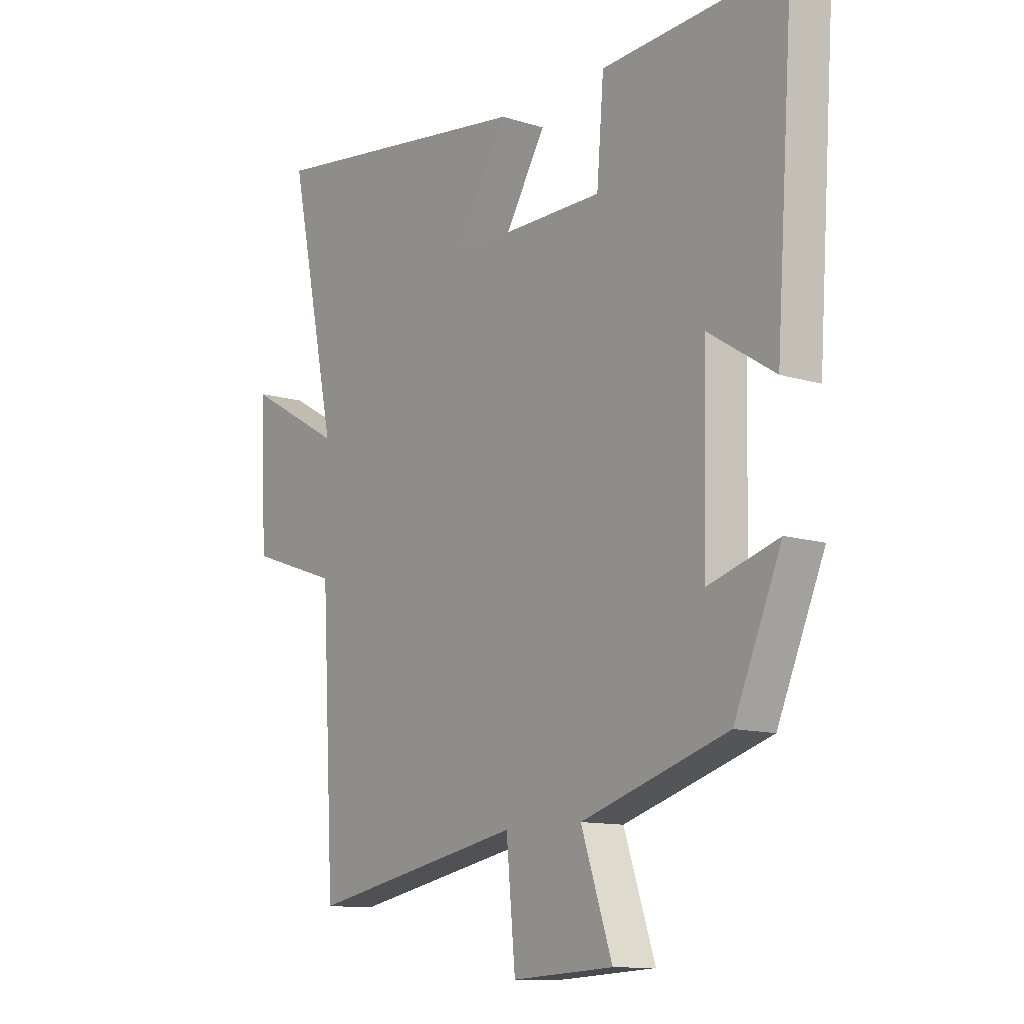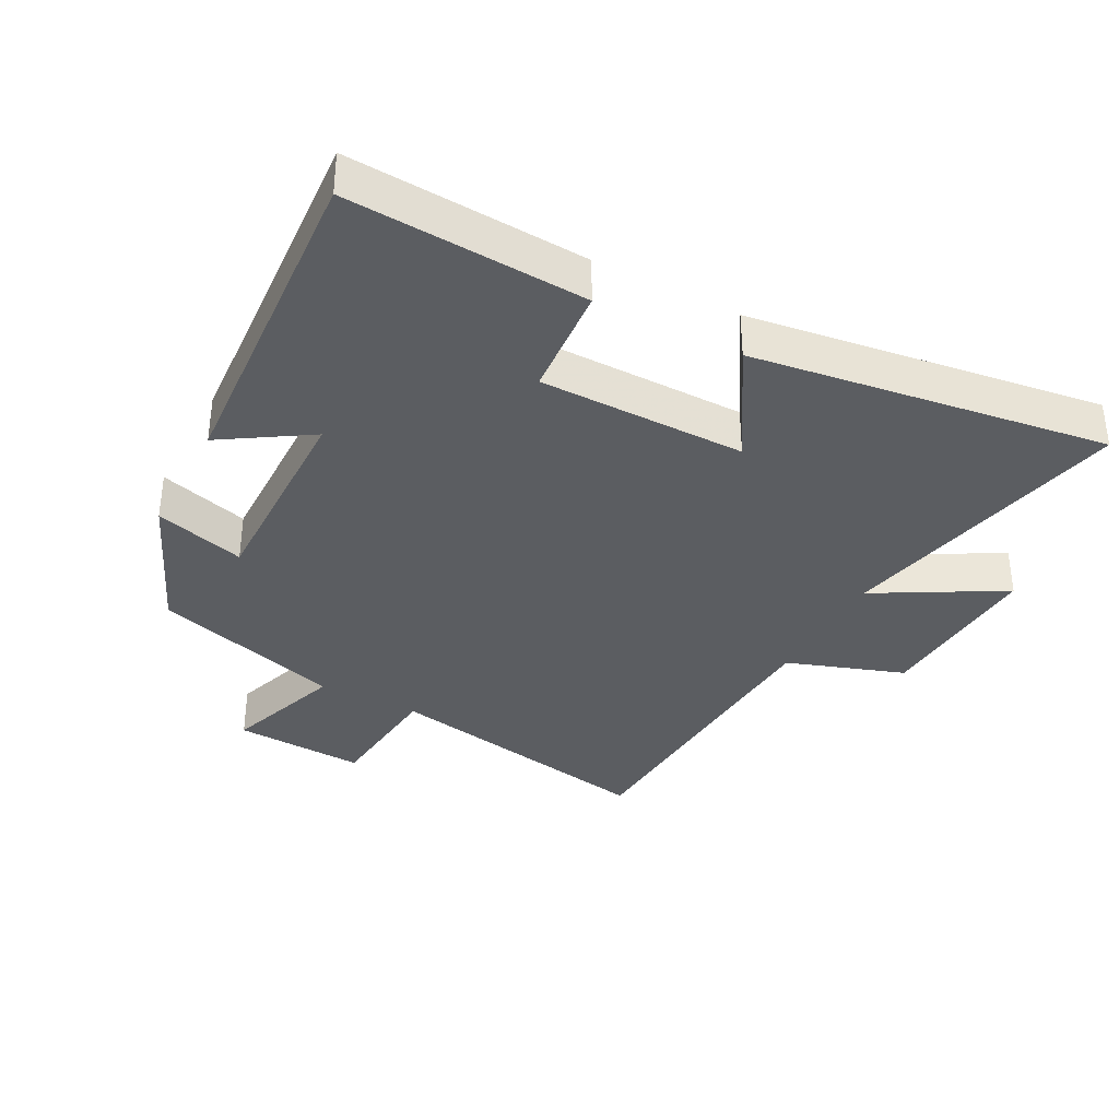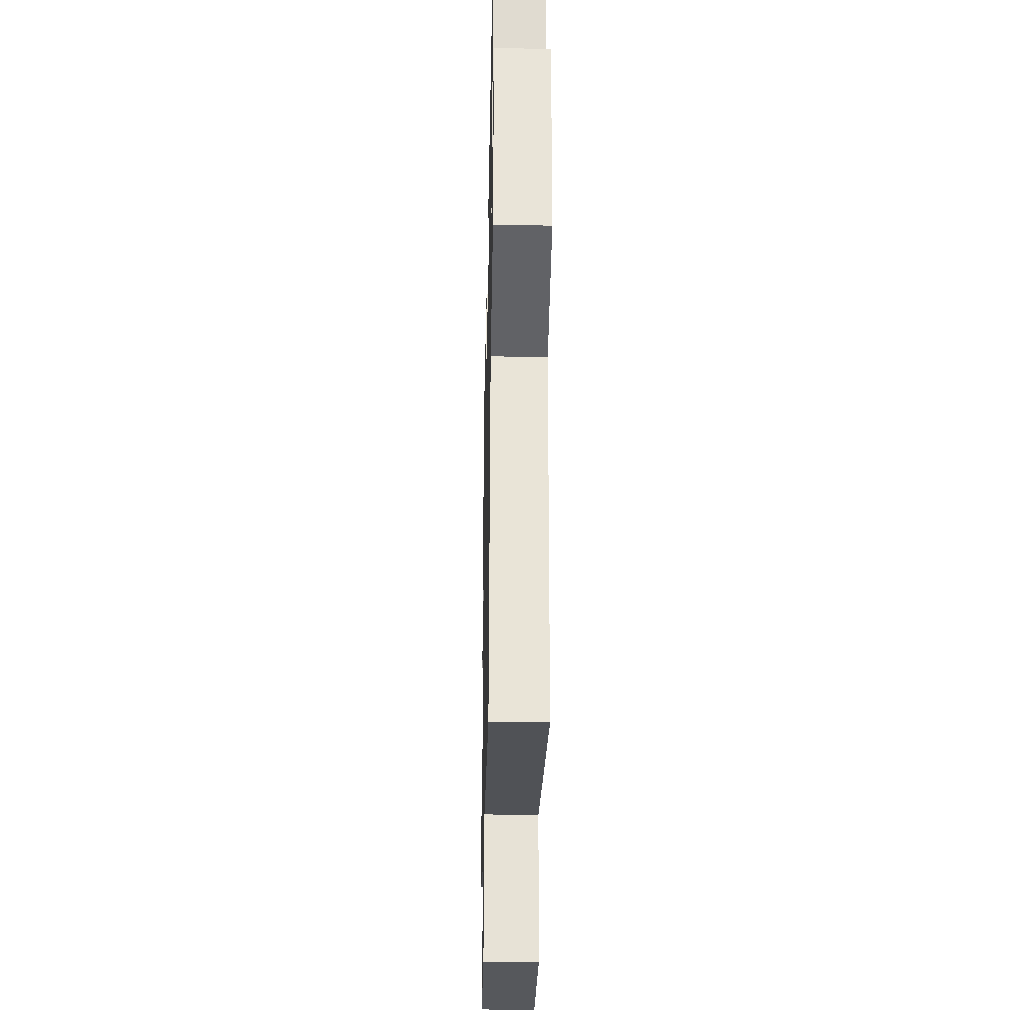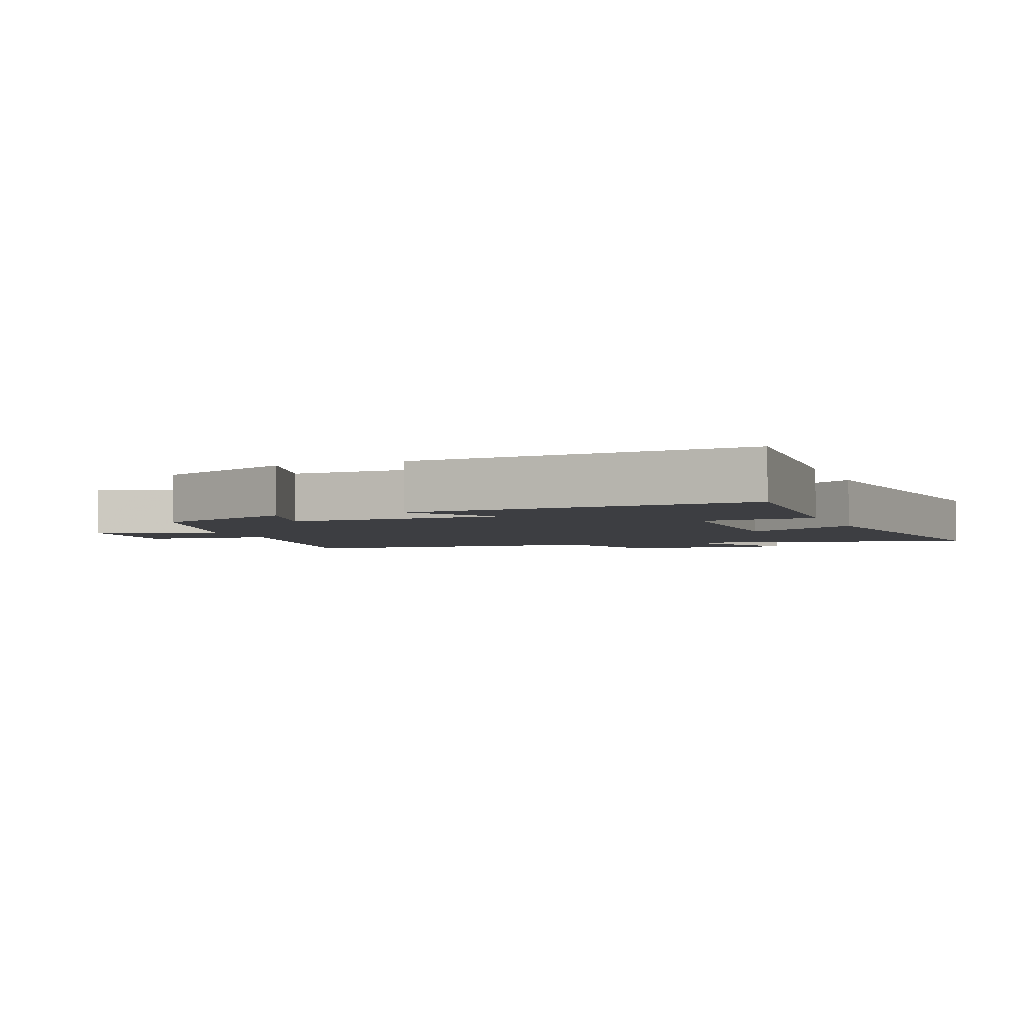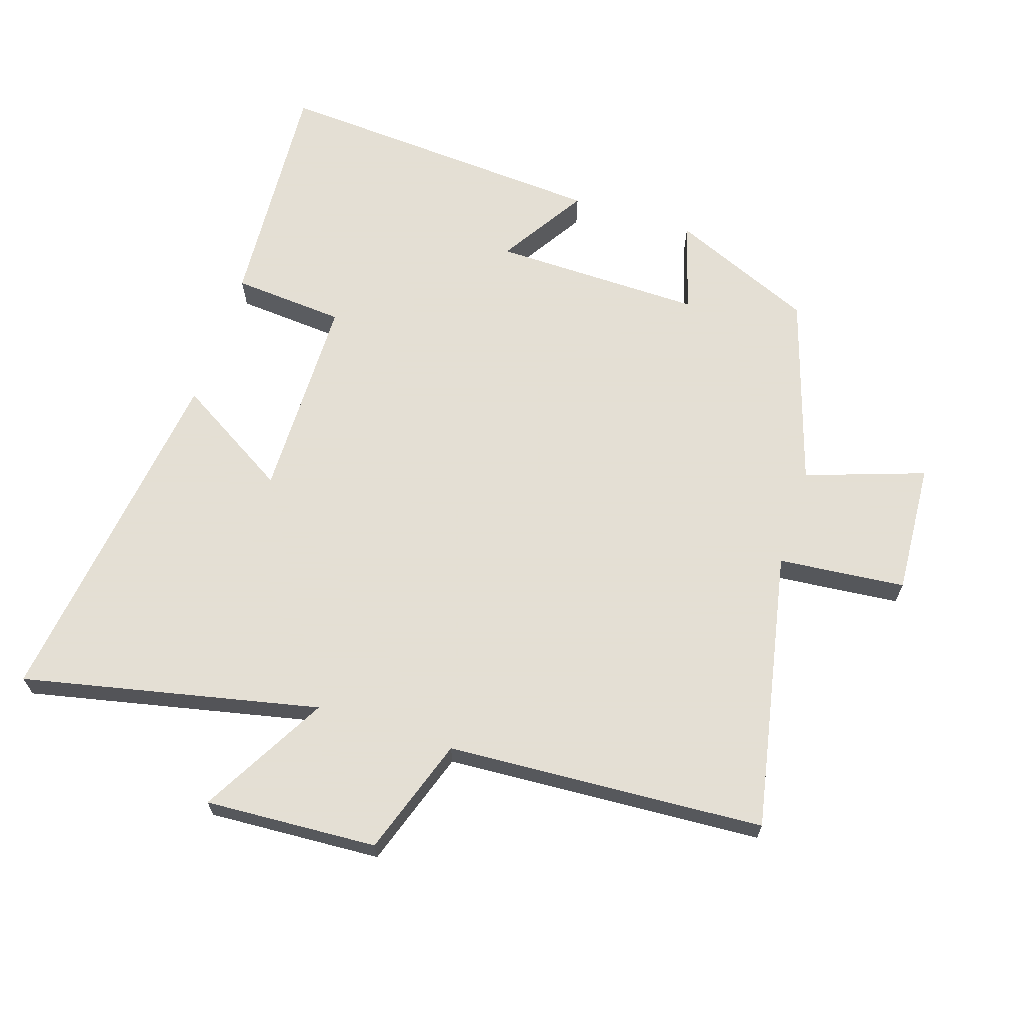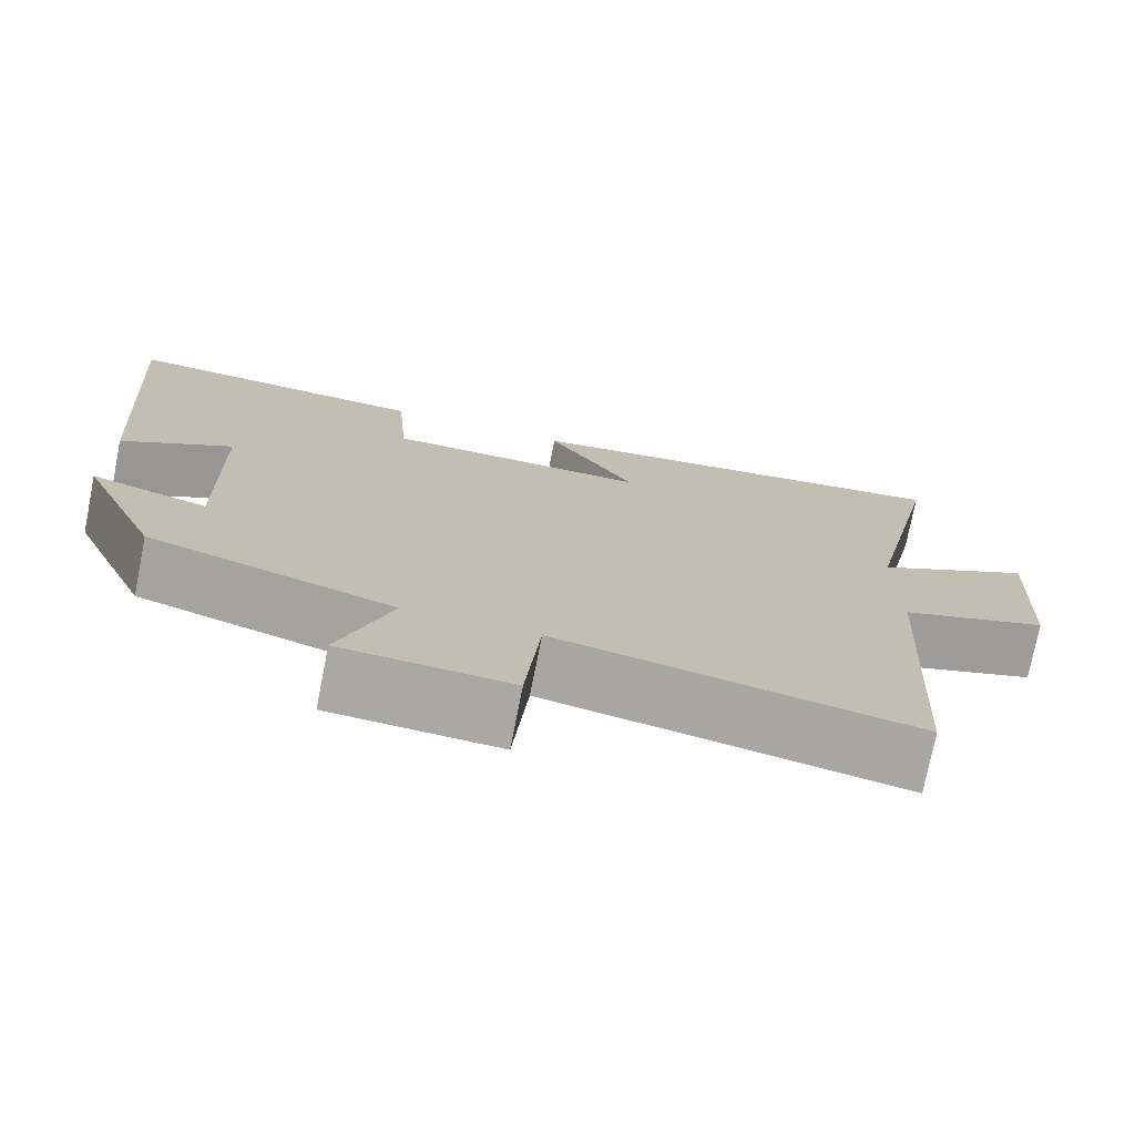
<metadata>
{"format":"obj","ext":"obj","renderer":"f3d","projection":"perspective","resolution":1024,"background":"white","views":[{"elev":-11.8,"azim":-126.8,"up":"+Z"},{"elev":-35.6,"azim":-27.9,"up":"+Y"},{"elev":-31.7,"azim":88.8,"up":"+Z"},{"elev":-3.5,"azim":-68.9,"up":"+Y"},{"elev":66.3,"azim":107.7,"up":"+Y"},{"elev":-75.1,"azim":-11.2,"up":"+Z"}]}
</metadata>
<code>
v -0.536 0.07 0.522
v -0.171 0.07 0.5
v -0.157 0.07 0.328
v 0.159 0.07 0.326
v 0.053 0.07 0.5
v 0.596 0.07 0.575
v 0.5 0.07 0.12
v 0.694 0.07 0.23
v 0.68 0.07 -0.034
v 0.5 0.07 -0.096
v 0.473 0.07 -0.583
v 0.044 0.07 -0.5
v 0.026 0.07 -0.695
v -0.176 0.07 -0.683
v -0.114 0.07 -0.5
v -0.406 0.07 -0.409
v -0.5 0.07 -0.19
v -0.361 0.07 -0.231
v -0.367 0.07 0.091
v -0.5 0.07 0.006
v -0.536 0 0.522
v -0.171 0 0.5
v -0.157 0 0.328
v 0.159 0 0.326
v 0.053 0 0.5
v 0.596 0 0.575
v 0.5 0 0.12
v 0.694 0 0.23
v 0.68 0 -0.034
v 0.5 0 -0.096
v 0.473 0 -0.583
v 0.044 0 -0.5
v 0.026 0 -0.695
v -0.176 0 -0.683
v -0.114 0 -0.5
v -0.406 0 -0.409
v -0.5 0 -0.19
v -0.361 0 -0.231
v -0.367 0 0.091
v -0.5 0 0.006
f 1 2 3
f 20 1 3
f 19 20 3
f 18 19 3 4
f 15 16 17 18
f 15 18 4
f 12 13 14 15
f 12 15 4
f 10 11 12 4
f 7 8 9 10
f 7 10 4 5
f 5 6 7
f 23 22 21
f 23 21 40
f 23 40 39
f 24 23 39 38
f 38 37 36 35
f 24 38 35
f 35 34 33 32
f 24 35 32
f 24 32 31 30
f 30 29 28 27
f 25 24 30 27
f 27 26 25
f 1 21 22 2
f 2 22 23 3
f 3 23 24 4
f 4 24 25 5
f 5 25 26 6
f 6 26 27 7
f 7 27 28 8
f 8 28 29 9
f 9 29 30 10
f 10 30 31 11
f 11 31 32 12
f 12 32 33 13
f 13 33 34 14
f 14 34 35 15
f 15 35 36 16
f 16 36 37 17
f 17 37 38 18
f 18 38 39 19
f 19 39 40 20
f 20 40 21 1

</code>
